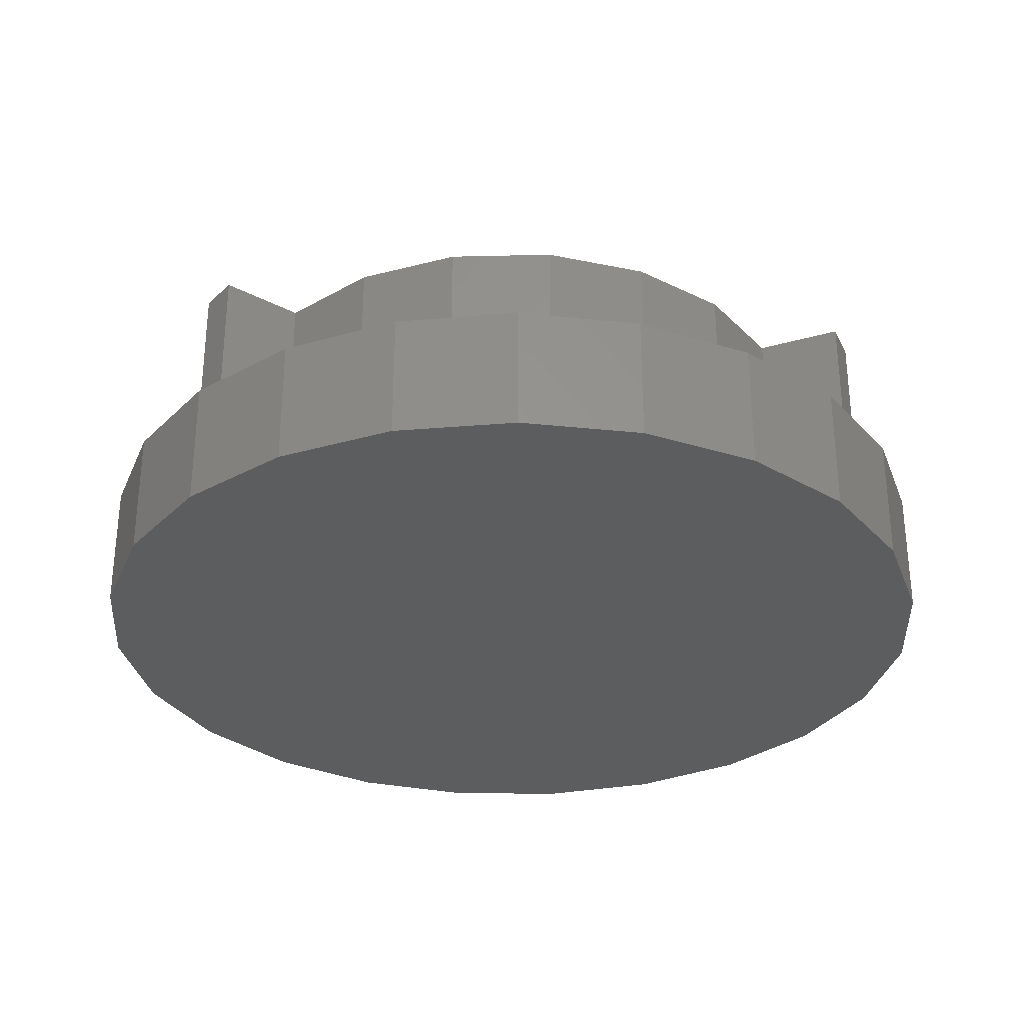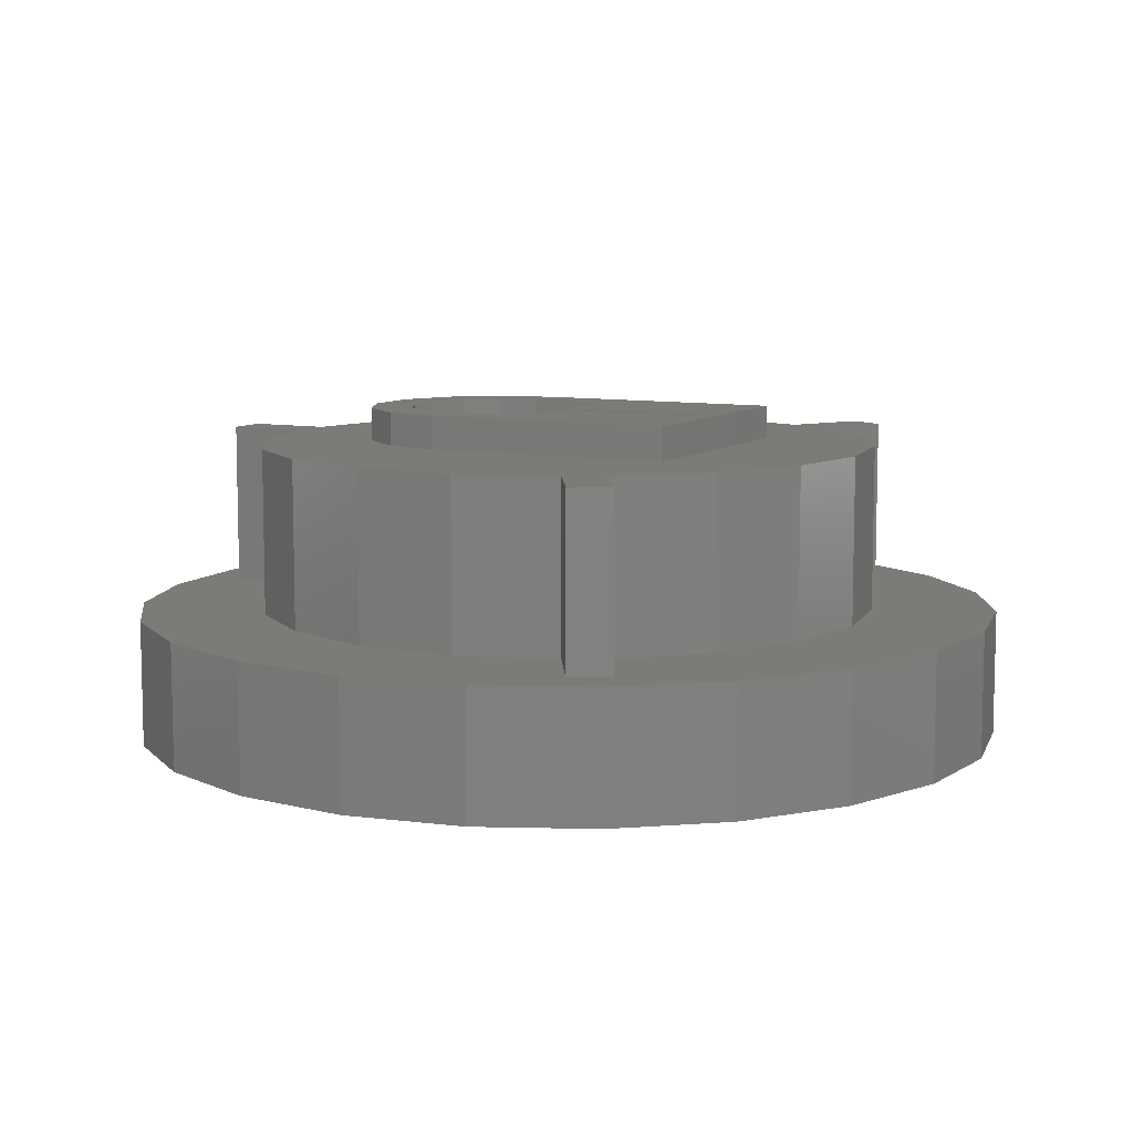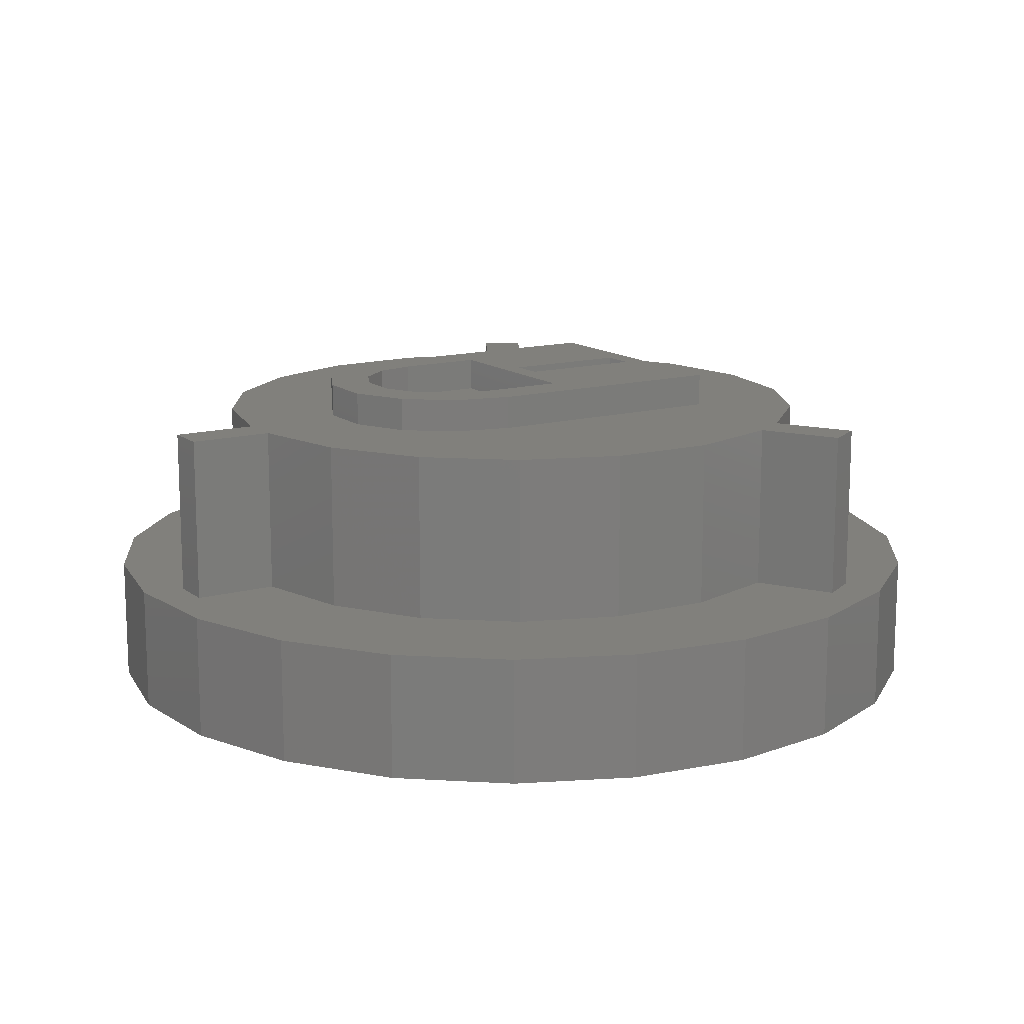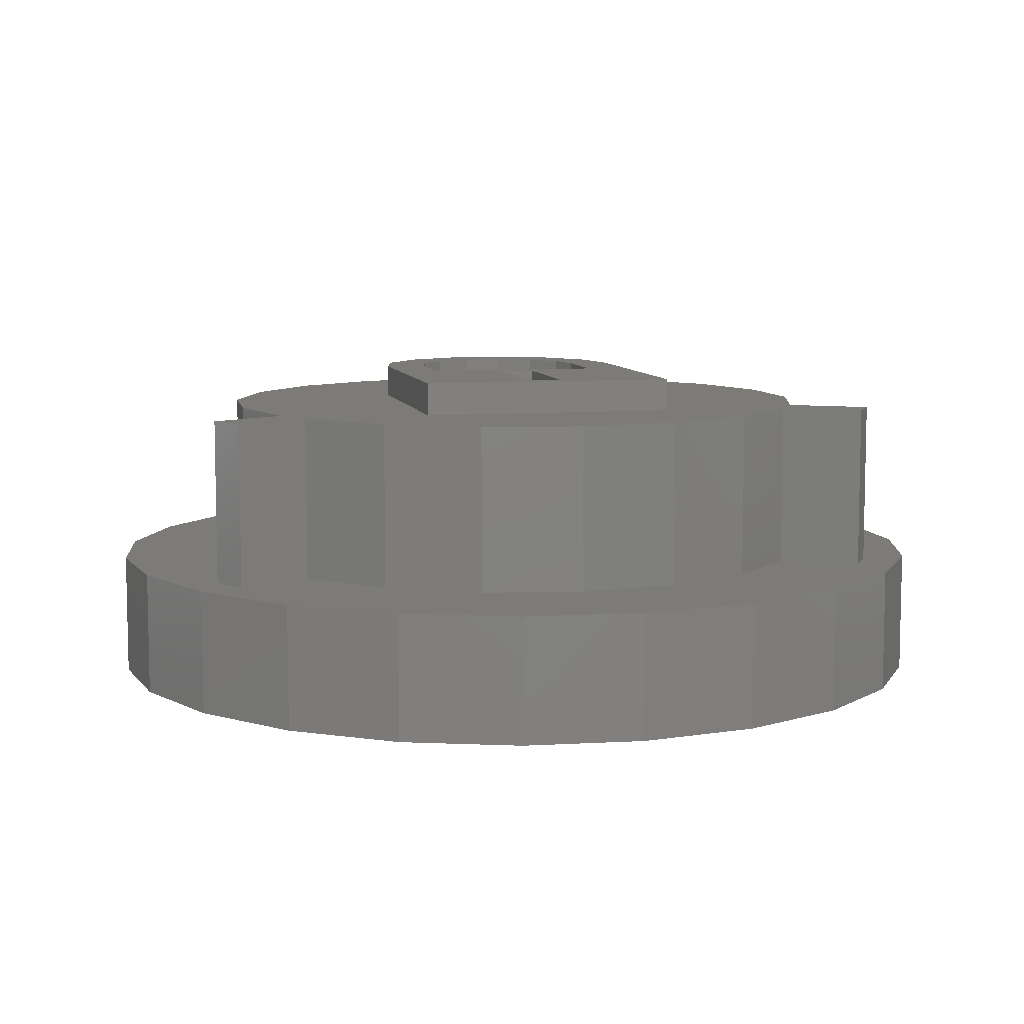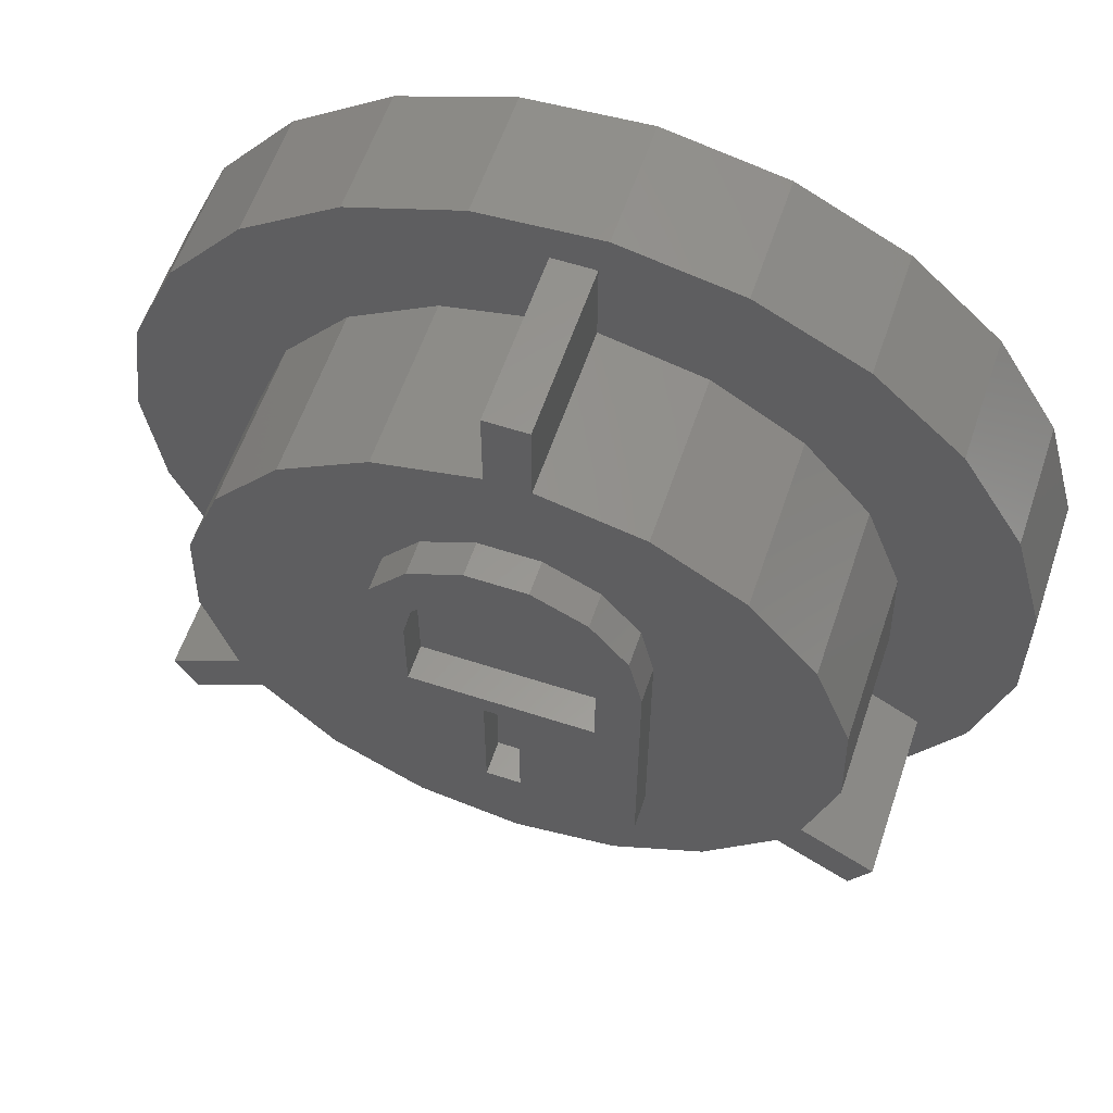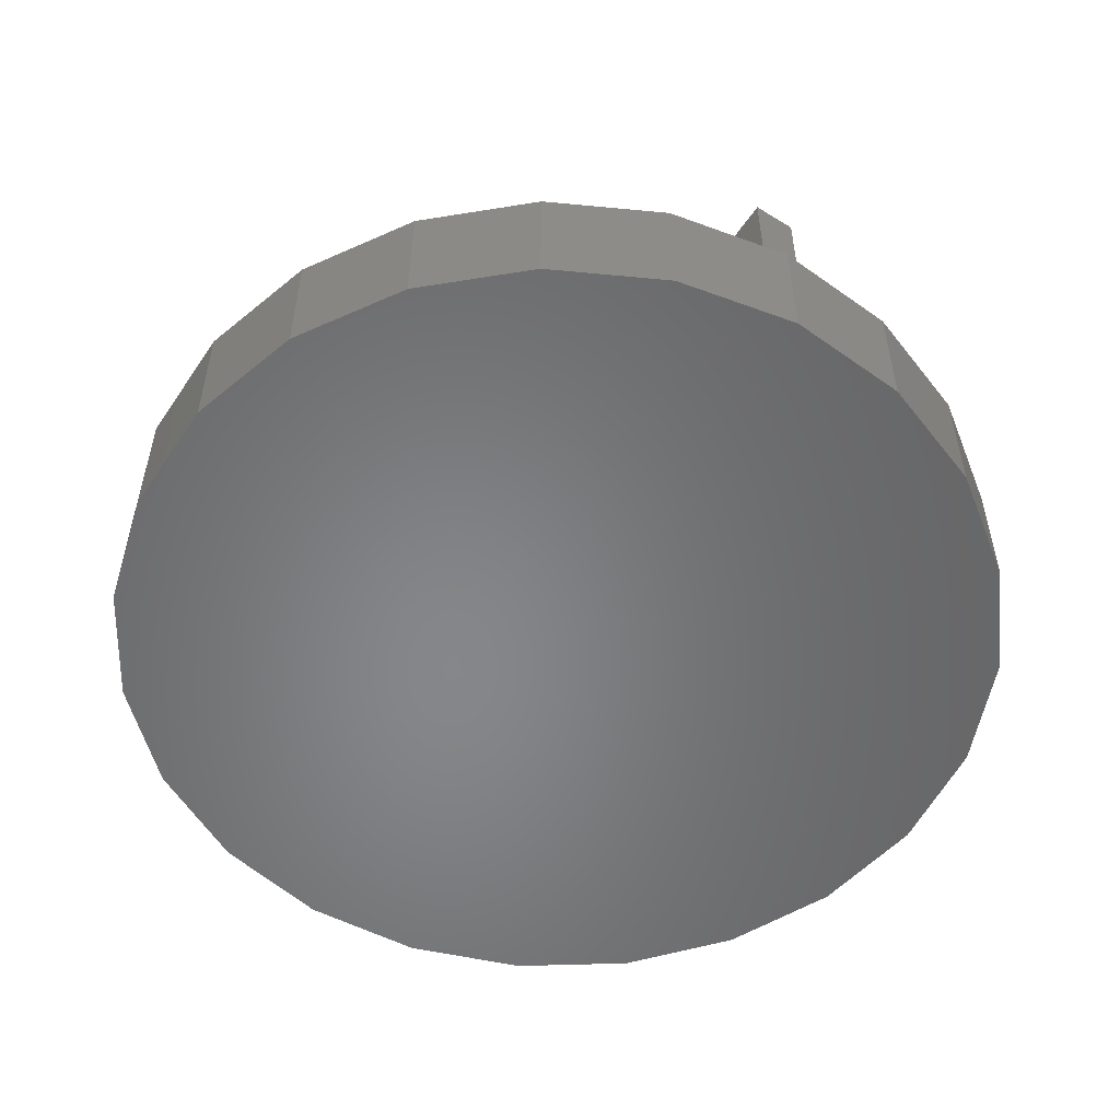
<metadata>
{"format":"stl","ext":"stl","renderer":"f3d","projection":"perspective","resolution":1024,"background":"white","views":[{"elev":-30.5,"azim":112.6,"up":"+Z"},{"elev":8.7,"azim":-62.8,"up":"+Z"},{"elev":13.8,"azim":-121.7,"up":"+Z"},{"elev":8.1,"azim":-12.8,"up":"+Z"},{"elev":58.8,"azim":18.6,"up":"+Y"},{"elev":-53.5,"azim":146.8,"up":"+Z"}]}
</metadata>
<code>
# stl→obj: 149 verts, 294 faces
v -5.25 0 -0.5
v -5.055 1.416 -0.5
v 0 0 -0.5
v -5.055 -1.416 -0.5
v -2.415 -4.661 -0.5
v -3.583 -3.837 -0.5
v -4.486 -2.728 -0.5
v 1.758 -4.947 -0.5
v 0.3583 -5.238 -0.5
v -1.068 -5.14 -0.5
v 4.815 -2.092 -0.5
v 4.072 -3.313 -0.5
v 3.028 -4.289 -0.5
v 4.815 2.092 -0.5
v 5.201 0.7149 -0.5
v 5.201 -0.7149 -0.5
v 1.758 4.947 -0.5
v 3.028 4.289 -0.5
v 4.072 3.313 -0.5
v -2.415 4.661 -0.5
v -1.068 5.14 -0.5
v 0.3583 5.238 -0.5
v -4.486 2.728 -0.5
v -3.583 3.837 -0.5
v -5.055 1.416 1
v -4.486 2.728 1
v -3.583 3.837 1
v -2.415 4.661 1
v -1.068 5.14 1
v 0.3583 5.238 1
v 1.758 4.947 1
v 3.028 4.289 1
v 4.072 3.313 1
v 4.815 2.092 1
v 5.201 0.7149 1
v 5.201 -0.7149 1
v 4.815 -2.092 1
v 4.072 -3.313 1
v 3.028 -4.289 1
v 1.758 -4.947 1
v 0.3583 -5.238 1
v -1.068 -5.14 1
v -2.415 -4.661 1
v -3.583 -3.837 1
v -4.486 -2.728 1
v -5.055 -1.416 1
v -5.25 -1.286e-15 1
v -1.438 3.463 1
v -2.28 -2.977 1
v -3.115 -2.087 1
v -3.989 -2.592 1
v 0.25 4.75 1
v 0.25 3.742 1
v 1.438 3.463 1
v 2.28 -2.977 1
v -2.474 2.818 1
v -3.248 1.875 1
v -3.678 0.7331 1
v -3.718 -0.4863 1
v 3.718 -0.4863 1
v 3.365 -1.654 1
v 4.239 -2.158 1
v 3.678 0.7331 1
v 3.248 1.875 1
v 3.989 -2.592 1
v 3.115 -2.087 1
v 1.204 -3.551 1
v 6.889e-16 -3.75 1
v -1.204 -3.551 1
v -4.239 -2.158 1
v -3.365 -1.654 1
v -0.25 3.742 1
v -0.25 4.75 1
v 2.474 2.818 1
v 3.365 -1.654 3
v 3.718 -0.4863 3
v 3.678 0.7331 3
v 3.248 1.875 3
v 2.474 2.818 3
v 1.438 3.463 3
v 0.25 3.742 3
v 4.239 -2.158 3
v 3.989 -2.592 3
v 3.115 -2.087 3
v -3.115 -2.087 3
v -2.28 -2.977 3
v -1.204 -3.551 3
v 6.889e-16 -3.75 3
v 1.204 -3.551 3
v 2.28 -2.977 3
v -3.989 -2.592 3
v -4.239 -2.158 3
v -3.365 -1.654 3
v -0.25 3.742 3
v -1.438 3.463 3
v -2.474 2.818 3
v -3.248 1.875 3
v -3.678 0.7331 3
v -3.718 -0.4863 3
v -0.25 4.75 3
v 0.25 4.75 3
v -1.559 -2 3
v -0.9719 2.219 3
v 1.559 -2 3
v 1.404 1.676 3
v 1.559 1 3
v -1.559 1 3
v -1.404 1.676 3
v -0.3469 2.52 3
v 0.3469 2.52 3
v 0.9719 2.219 3
v -1.559 -2 3.4
v -1.559 1 3.4
v 1.559 1 3.4
v 1.404 1.676 3.4
v 0.9719 2.219 3.4
v 0.3469 2.52 3.4
v -0.3469 2.52 3.4
v -0.9719 2.219 3.4
v -1.404 1.676 3.4
v 1.559 -2 3.4
v 1.059 0 3.4
v 0.2 -1.75 3.4
v -0.2 -1.75 3.4
v 0.2 -0.25 3.4
v -0.2 -0.25 3.4
v -1.059 -3.253e-16 3.4
v -1.059 1 3.4
v -0.9539 1.459 3.4
v -0.6601 1.828 3.4
v -0.2356 2.032 3.4
v 0.2356 2.032 3.4
v 0.6601 1.828 3.4
v 0.9539 1.459 3.4
v 1.059 1 3.4
v -1.059 1 3
v -0.9539 1.459 3
v -0.6601 1.828 3
v -0.2356 2.032 3
v 0.2356 2.032 3
v 0.6601 1.828 3
v 0.9539 1.459 3
v 1.059 1 3
v -1.059 -3.253e-16 3
v 1.059 0 3
v 0.2 -1.75 3
v 0.2 -0.25 3
v -0.2 -0.25 3
v -0.2 -1.75 3
f 1 2 3
f 4 1 3
f 5 6 3
f 6 7 3
f 7 4 3
f 8 9 3
f 9 10 3
f 10 5 3
f 11 12 3
f 12 13 3
f 13 8 3
f 14 15 3
f 15 16 3
f 16 11 3
f 17 18 3
f 18 19 3
f 19 14 3
f 20 21 3
f 21 22 3
f 22 17 3
f 3 2 23
f 23 24 3
f 24 20 3
f 25 2 1
f 2 25 26
f 26 23 2
f 23 26 27
f 27 24 23
f 24 27 28
f 28 20 24
f 20 28 29
f 29 21 20
f 21 29 30
f 30 22 21
f 22 30 31
f 31 17 22
f 17 31 32
f 32 18 17
f 18 32 33
f 33 19 18
f 19 33 34
f 34 14 19
f 14 34 35
f 35 15 14
f 15 35 36
f 36 16 15
f 16 36 37
f 37 11 16
f 11 37 38
f 38 12 11
f 12 38 39
f 39 13 12
f 13 39 40
f 40 8 13
f 8 40 41
f 41 9 8
f 9 41 42
f 42 10 9
f 10 42 43
f 43 5 10
f 5 43 44
f 44 6 5
f 6 44 45
f 45 7 6
f 7 45 46
f 46 4 7
f 4 46 47
f 47 1 4
f 1 47 25
f 29 28 48
f 49 50 51
f 52 53 54
f 55 39 38
f 56 48 28
f 28 27 56
f 57 56 27
f 27 26 57
f 58 57 26
f 26 25 58
f 59 58 25
f 25 47 59
f 59 47 46
f 60 61 62
f 62 36 60
f 63 60 36
f 36 35 63
f 64 63 35
f 65 66 55
f 38 65 55
f 62 65 38
f 38 37 62
f 62 37 36
f 40 39 55
f 55 67 40
f 41 40 67
f 67 68 41
f 42 41 68
f 68 69 42
f 43 42 69
f 43 69 49
f 49 44 43
f 51 44 49
f 45 44 51
f 45 51 70
f 70 46 45
f 46 70 71
f 71 59 46
f 29 48 72
f 72 73 29
f 30 29 73
f 73 52 30
f 31 30 52
f 54 31 52
f 32 31 54
f 54 74 32
f 33 32 74
f 74 64 33
f 64 34 33
f 35 34 64
f 75 61 60
f 60 76 75
f 76 60 63
f 63 77 76
f 77 63 64
f 64 78 77
f 78 64 74
f 74 79 78
f 79 74 54
f 54 80 79
f 80 54 53
f 53 81 80
f 62 61 75
f 75 82 62
f 66 65 83
f 83 84 66
f 65 62 82
f 82 83 65
f 85 50 49
f 49 86 85
f 86 49 69
f 69 87 86
f 87 69 68
f 68 88 87
f 88 68 67
f 67 89 88
f 89 67 55
f 55 90 89
f 90 55 66
f 66 84 90
f 51 50 85
f 85 91 51
f 71 70 92
f 92 93 71
f 70 51 91
f 91 92 70
f 94 72 48
f 48 95 94
f 95 48 56
f 56 96 95
f 96 56 57
f 57 97 96
f 97 57 58
f 58 98 97
f 98 58 59
f 59 99 98
f 99 59 71
f 71 93 99
f 73 72 94
f 94 100 73
f 53 52 101
f 101 81 53
f 52 73 100
f 100 101 52
f 85 86 102
f 84 83 82
f 103 81 98
f 93 92 91
f 102 86 87
f 102 87 88
f 104 102 88
f 94 95 96
f 105 106 77
f 77 106 75
f 75 76 77
f 82 75 84
f 106 84 75
f 90 84 106
f 106 104 90
f 89 90 104
f 88 89 104
f 81 101 100
f 100 94 81
f 98 81 94
f 98 94 96
f 96 97 98
f 91 85 93
f 102 93 85
f 99 93 102
f 102 107 99
f 107 98 99
f 107 108 98
f 98 108 103
f 81 103 109
f 81 109 110
f 80 81 110
f 110 111 80
f 79 80 111
f 111 105 79
f 105 78 79
f 77 78 105
f 102 112 113
f 113 107 102
f 114 106 105
f 105 115 114
f 115 105 111
f 111 116 115
f 116 111 110
f 110 117 116
f 117 110 109
f 109 118 117
f 118 109 103
f 103 119 118
f 119 103 108
f 108 120 119
f 120 108 107
f 107 113 120
f 106 114 121
f 121 104 106
f 104 121 112
f 112 102 104
f 122 121 114
f 123 124 112
f 112 121 123
f 125 123 121
f 121 122 125
f 126 125 122
f 122 127 126
f 112 124 126
f 126 127 112
f 113 112 127
f 127 128 113
f 120 113 128
f 128 129 120
f 119 120 129
f 129 130 119
f 118 119 130
f 130 131 118
f 117 118 131
f 131 132 117
f 116 117 132
f 132 133 116
f 115 116 133
f 133 134 115
f 114 115 134
f 134 135 114
f 114 135 122
f 129 128 136
f 136 137 129
f 130 129 137
f 137 138 130
f 131 130 138
f 138 139 131
f 132 131 139
f 139 140 132
f 133 132 140
f 140 141 133
f 134 133 141
f 141 142 134
f 135 134 142
f 142 143 135
f 136 128 127
f 127 144 136
f 144 127 122
f 122 145 144
f 145 122 135
f 135 143 145
f 136 144 145
f 145 143 136
f 136 143 142
f 136 142 141
f 139 138 137
f 137 136 139
f 136 140 139
f 141 140 136
f 146 123 125
f 125 147 146
f 147 125 126
f 126 148 147
f 148 126 124
f 124 149 148
f 149 124 123
f 123 146 149
f 147 148 149
f 149 146 147

</code>
